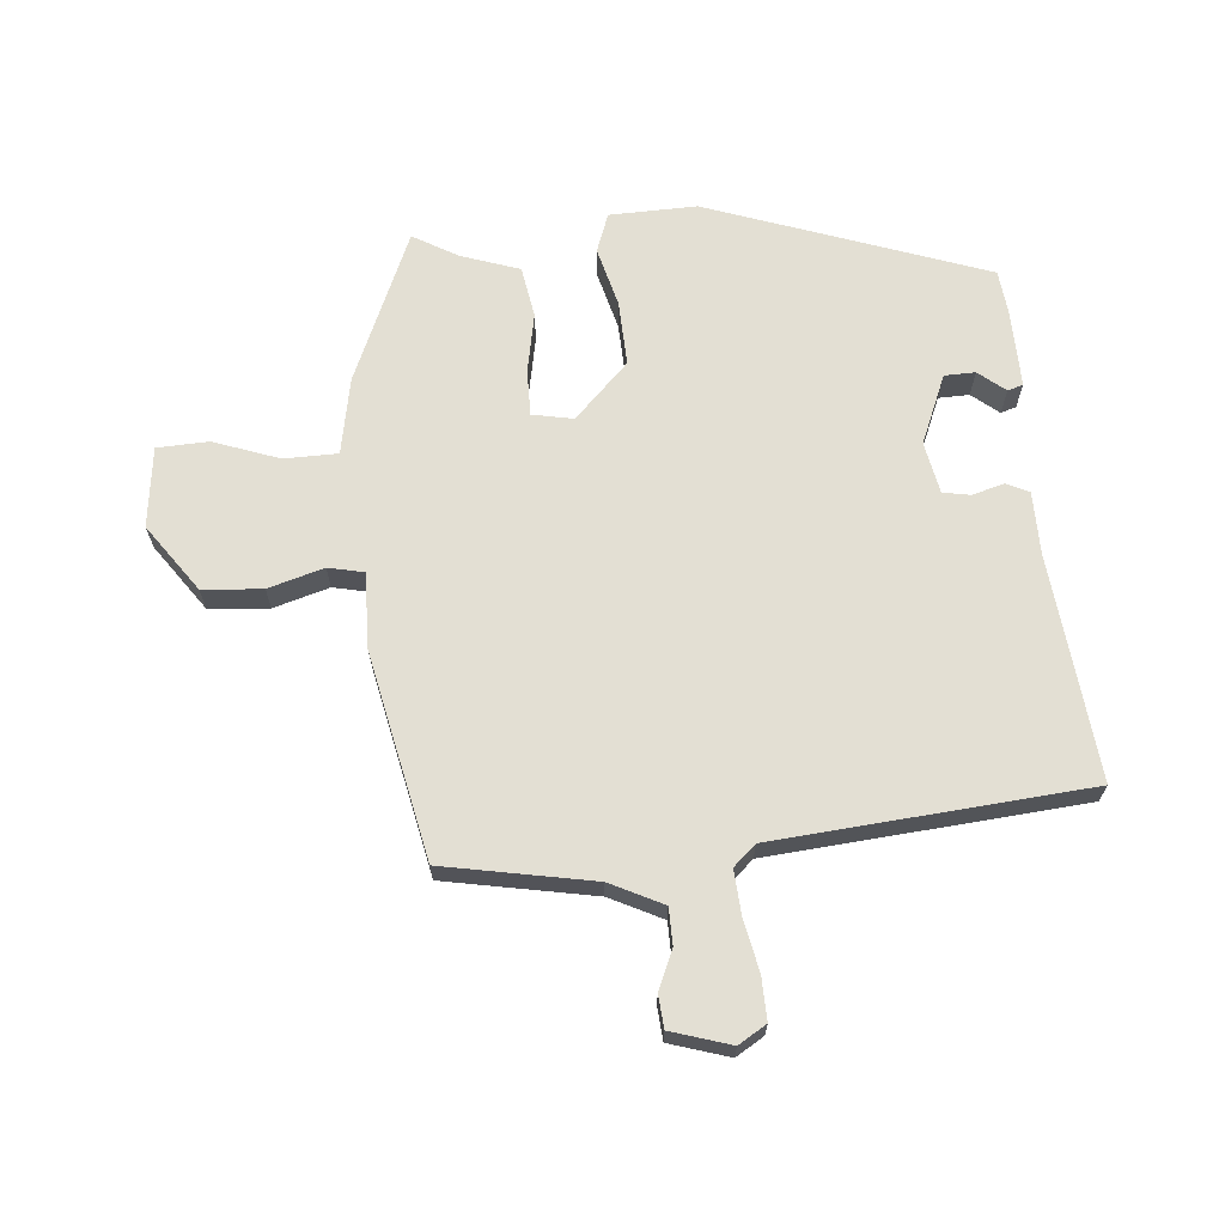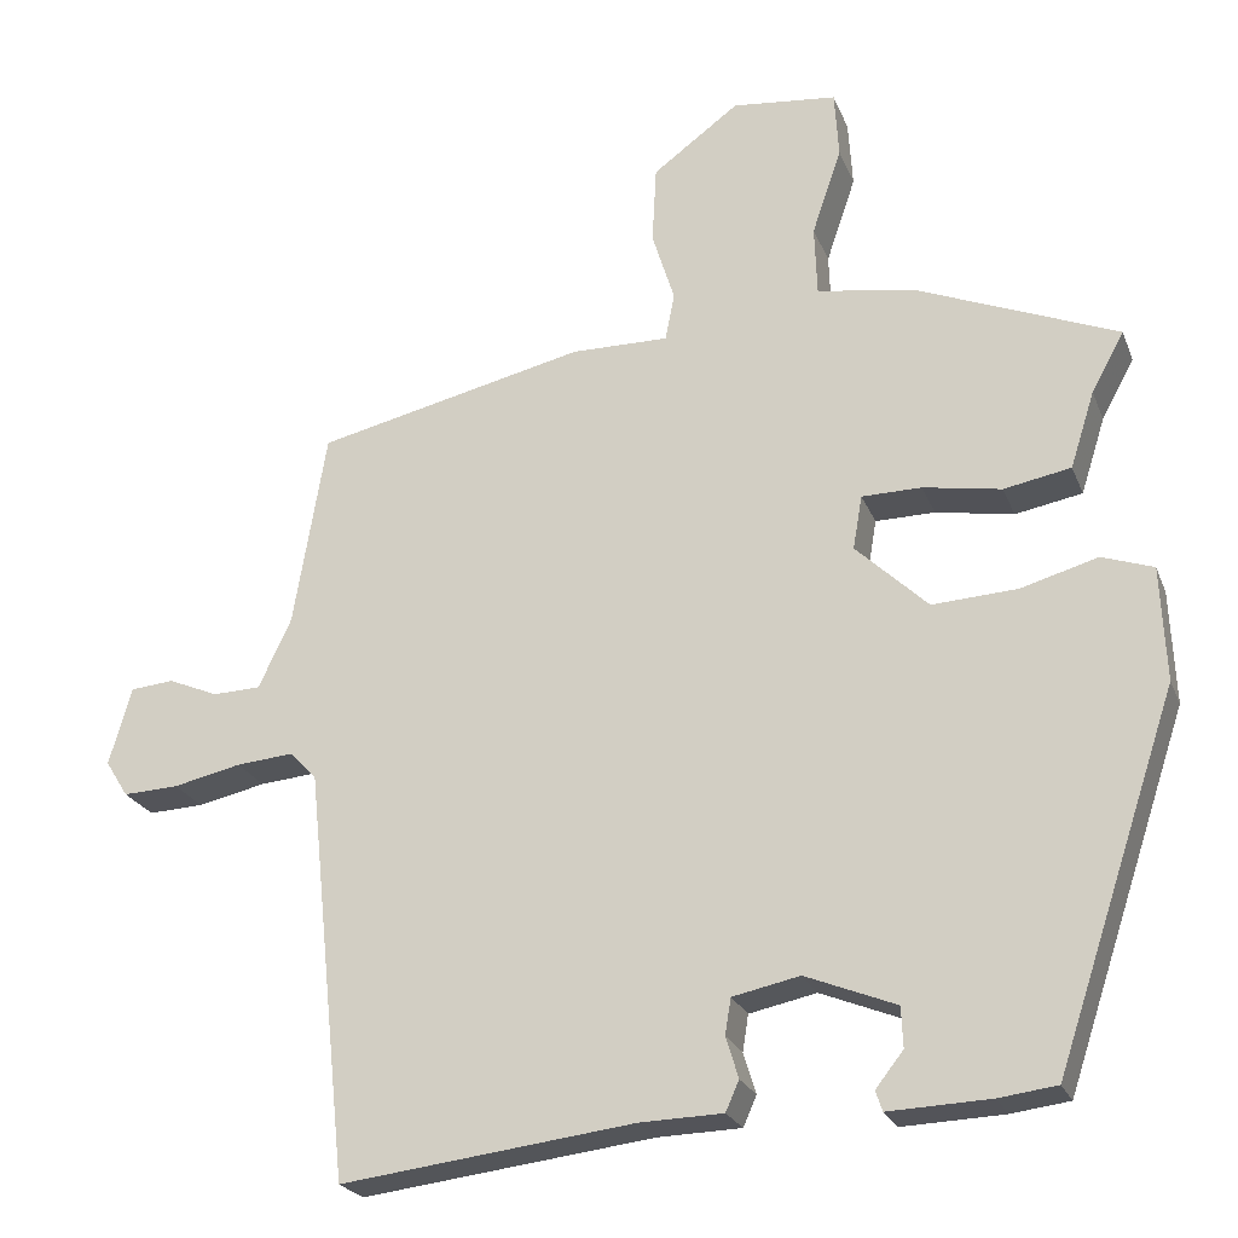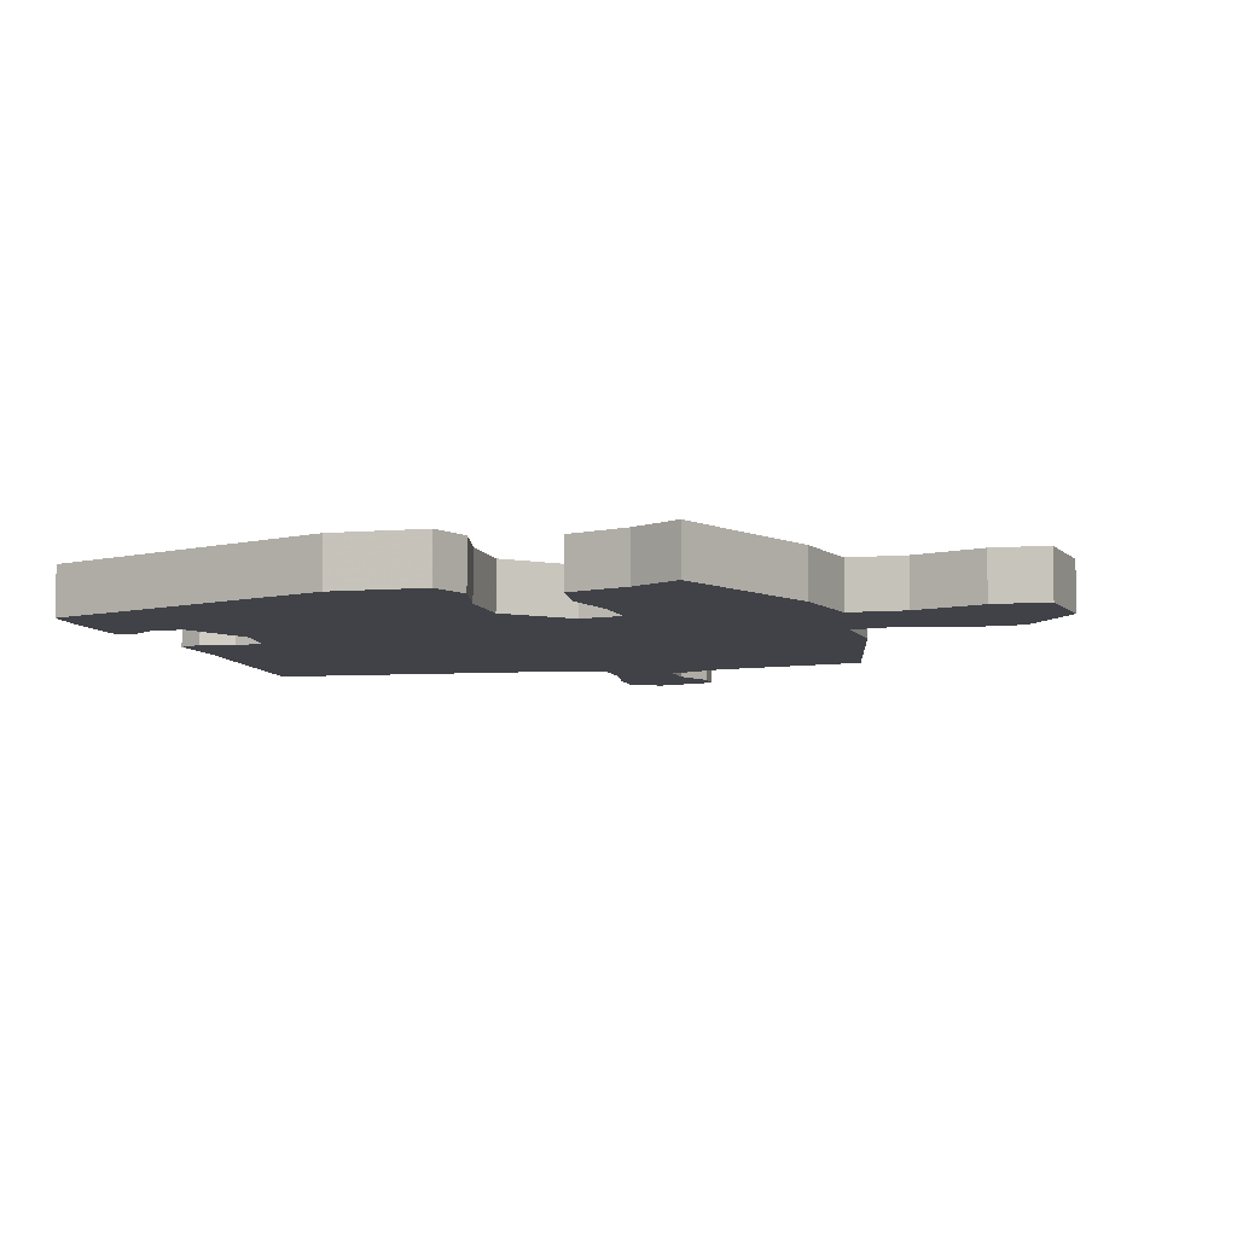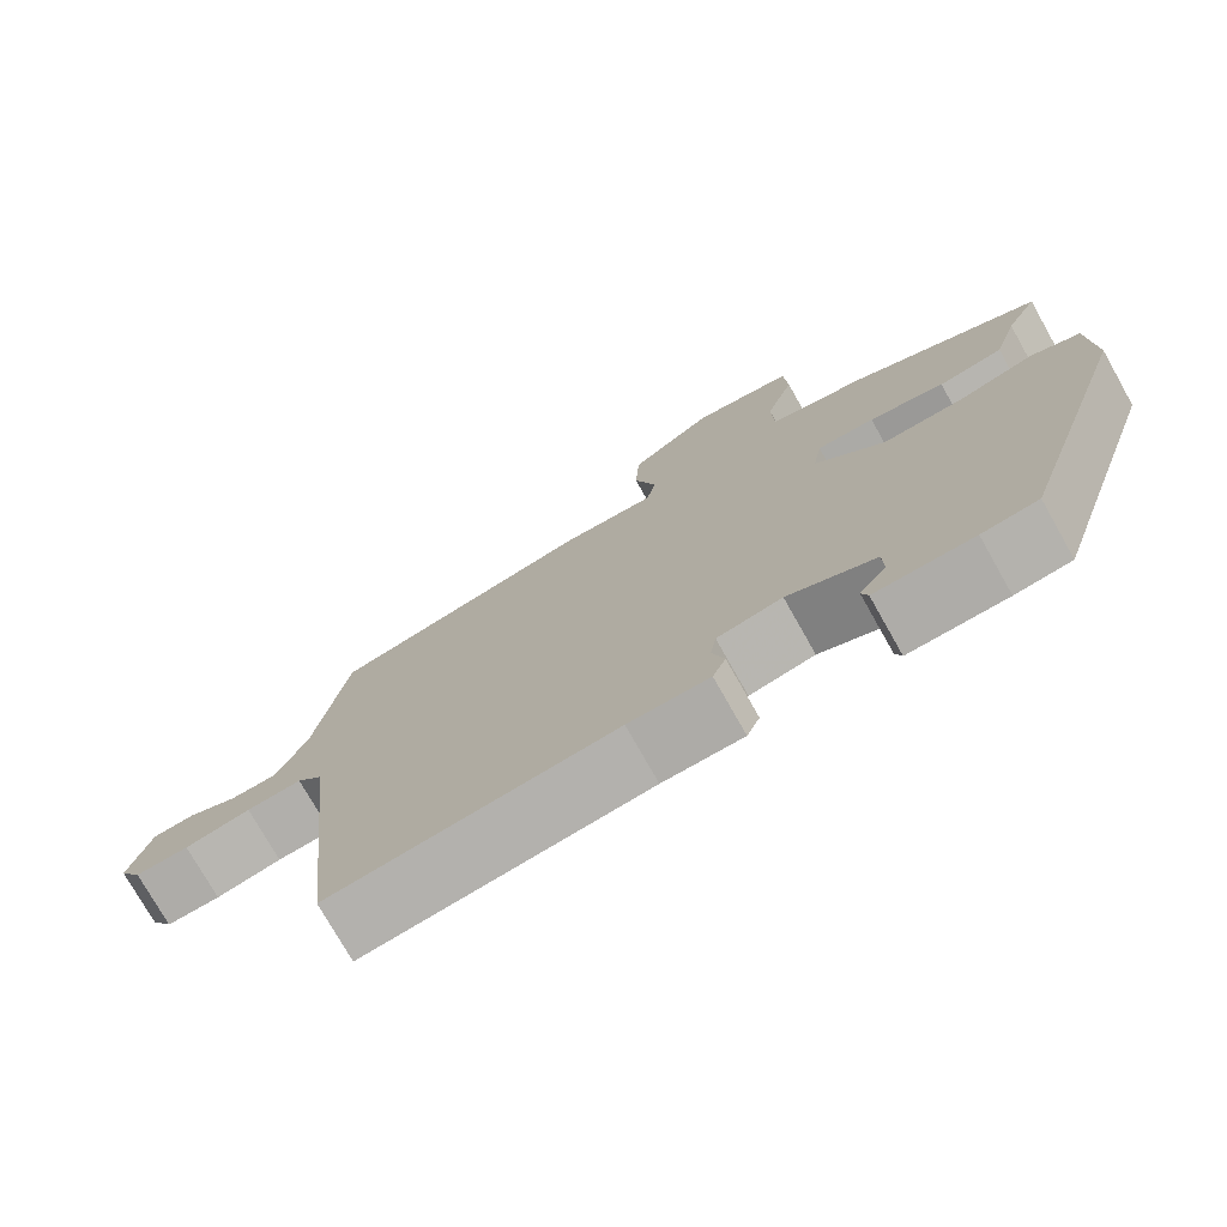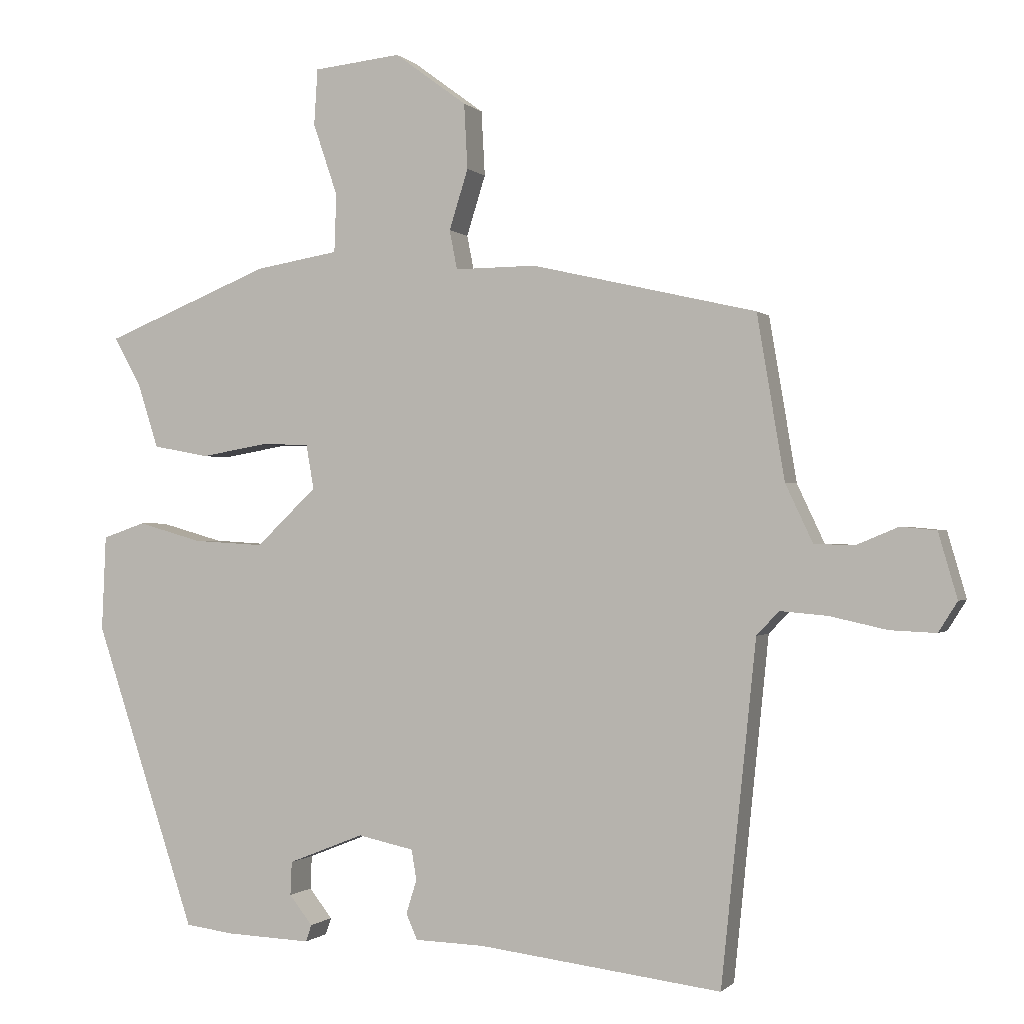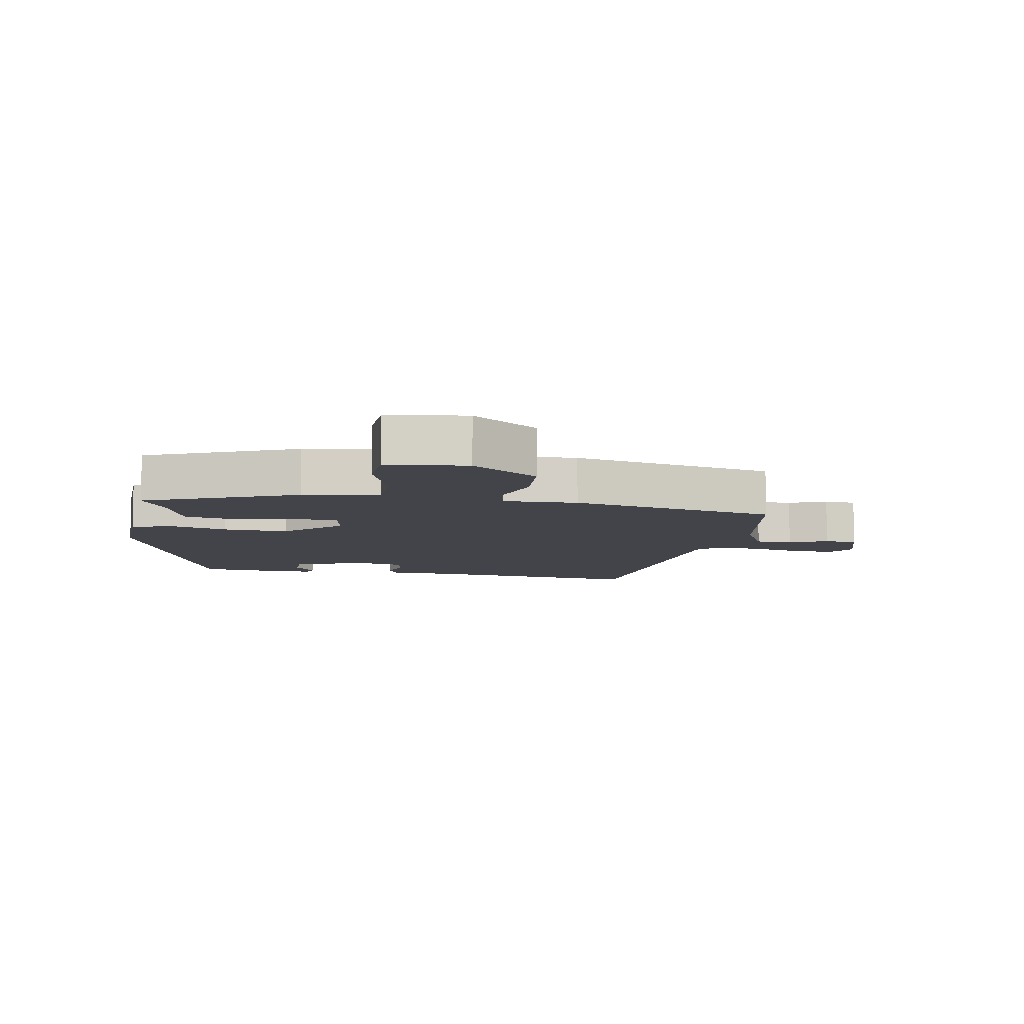
<metadata>
{"format":"obj","ext":"obj","renderer":"f3d","projection":"perspective","resolution":1024,"background":"white","views":[{"elev":67.1,"azim":86.1,"up":"+Y"},{"elev":-23.3,"azim":-162.0,"up":"+Z"},{"elev":-6.8,"azim":-73.2,"up":"+Y"},{"elev":-75.4,"azim":-150.6,"up":"+Z"},{"elev":-0.5,"azim":19.9,"up":"+Z"},{"elev":-8.4,"azim":-9.3,"up":"+Y"}]}
</metadata>
<code>
v -0.51 0.07 0.401
v -0.273 0.07 0.497
v -0.154 0.07 0.517
v -0.151 0.07 0.6
v -0.186 0.07 0.703
v -0.181 0.07 0.783
v -0.056 0.07 0.796
v 0.047 0.07 0.72
v 0.052 0.07 0.627
v 0.025 0.07 0.541
v 0.036 0.07 0.485
v 0.152 0.07 0.486
v 0.473 0.07 0.412
v 0.512 0.07 0.179
v 0.551 0.07 0.096
v 0.608 0.07 0.094
v 0.668 0.07 0.119
v 0.719 0.07 0.114
v 0.746 0.07 0.021
v 0.719 0.07 -0.022
v 0.653 0.07 -0.019
v 0.572 0.07 -0.001
v 0.504 0.07 0.005
v 0.472 0.07 -0.029
v 0.422 0.07 -0.515
v 0.074 0.07 -0.472
v -0.025 0.07 -0.469
v -0.041 0.07 -0.433
v -0.026 0.07 -0.384
v -0.033 0.07 -0.341
v -0.113 0.07 -0.324
v -0.221 0.07 -0.367
v -0.223 0.07 -0.415
v -0.19 0.07 -0.457
v -0.198 0.07 -0.481
v -0.319 0.07 -0.476
v -0.388 0.07 -0.467
v -0.533 0.07 -0.032
v -0.527 0.07 0.104
v -0.466 0.07 0.125
v -0.374 0.07 0.099
v -0.273 0.07 0.093
v -0.187 0.07 0.175
v -0.198 0.07 0.239
v -0.269 0.07 0.24
v -0.362 0.07 0.224
v -0.442 0.07 0.239
v -0.471 0.07 0.33
v -0.51 0 0.401
v -0.273 0 0.497
v -0.154 0 0.517
v -0.151 0 0.6
v -0.186 0 0.703
v -0.181 0 0.783
v -0.056 0 0.796
v 0.047 0 0.72
v 0.052 0 0.627
v 0.025 0 0.541
v 0.036 0 0.485
v 0.152 0 0.486
v 0.473 0 0.412
v 0.512 0 0.179
v 0.551 0 0.096
v 0.608 0 0.094
v 0.668 0 0.119
v 0.719 0 0.114
v 0.746 0 0.021
v 0.719 0 -0.022
v 0.653 0 -0.019
v 0.572 0 -0.001
v 0.504 0 0.005
v 0.472 0 -0.029
v 0.422 0 -0.515
v 0.074 0 -0.472
v -0.025 0 -0.469
v -0.041 0 -0.433
v -0.026 0 -0.384
v -0.033 0 -0.341
v -0.113 0 -0.324
v -0.221 0 -0.367
v -0.223 0 -0.415
v -0.19 0 -0.457
v -0.198 0 -0.481
v -0.319 0 -0.476
v -0.388 0 -0.467
v -0.533 0 -0.032
v -0.527 0 0.104
v -0.466 0 0.125
v -0.374 0 0.099
v -0.273 0 0.093
v -0.187 0 0.175
v -0.198 0 0.239
v -0.269 0 0.24
v -0.362 0 0.224
v -0.442 0 0.239
v -0.471 0 0.33
f 45 46 47 48
f 44 45 48 1
f 38 39 40 41
f 38 41 42
f 37 38 42
f 36 37 42 43
f 33 34 35 36
f 32 33 36
f 26 27 28 29
f 24 25 26 29
f 23 24 29 30
f 19 20 21 22
f 19 22 23
f 16 17 18 19
f 15 16 19 23
f 14 15 23 30
f 11 12 13 14
f 7 8 9 10
f 7 10 11
f 4 5 6 7
f 3 4 7 11
f 44 1 2 3
f 43 44 3 11
f 32 36 43 11
f 11 14 30 31
f 11 31 32
f 96 95 94 93
f 49 96 93 92
f 89 88 87 86
f 90 89 86
f 90 86 85
f 91 90 85 84
f 84 83 82 81
f 84 81 80
f 77 76 75 74
f 77 74 73 72
f 78 77 72 71
f 70 69 68 67
f 71 70 67
f 67 66 65 64
f 71 67 64 63
f 78 71 63 62
f 62 61 60 59
f 58 57 56 55
f 59 58 55
f 55 54 53 52
f 59 55 52 51
f 51 50 49 92
f 59 51 92 91
f 59 91 84 80
f 79 78 62 59
f 80 79 59
f 1 49 50 2
f 2 50 51 3
f 3 51 52 4
f 4 52 53 5
f 5 53 54 6
f 6 54 55 7
f 7 55 56 8
f 8 56 57 9
f 9 57 58 10
f 10 58 59 11
f 11 59 60 12
f 12 60 61 13
f 13 61 62 14
f 14 62 63 15
f 15 63 64 16
f 16 64 65 17
f 17 65 66 18
f 18 66 67 19
f 19 67 68 20
f 20 68 69 21
f 21 69 70 22
f 22 70 71 23
f 23 71 72 24
f 24 72 73 25
f 25 73 74 26
f 26 74 75 27
f 27 75 76 28
f 28 76 77 29
f 29 77 78 30
f 30 78 79 31
f 31 79 80 32
f 32 80 81 33
f 33 81 82 34
f 34 82 83 35
f 35 83 84 36
f 36 84 85 37
f 37 85 86 38
f 38 86 87 39
f 39 87 88 40
f 40 88 89 41
f 41 89 90 42
f 42 90 91 43
f 43 91 92 44
f 44 92 93 45
f 45 93 94 46
f 46 94 95 47
f 47 95 96 48
f 48 96 49 1

</code>
